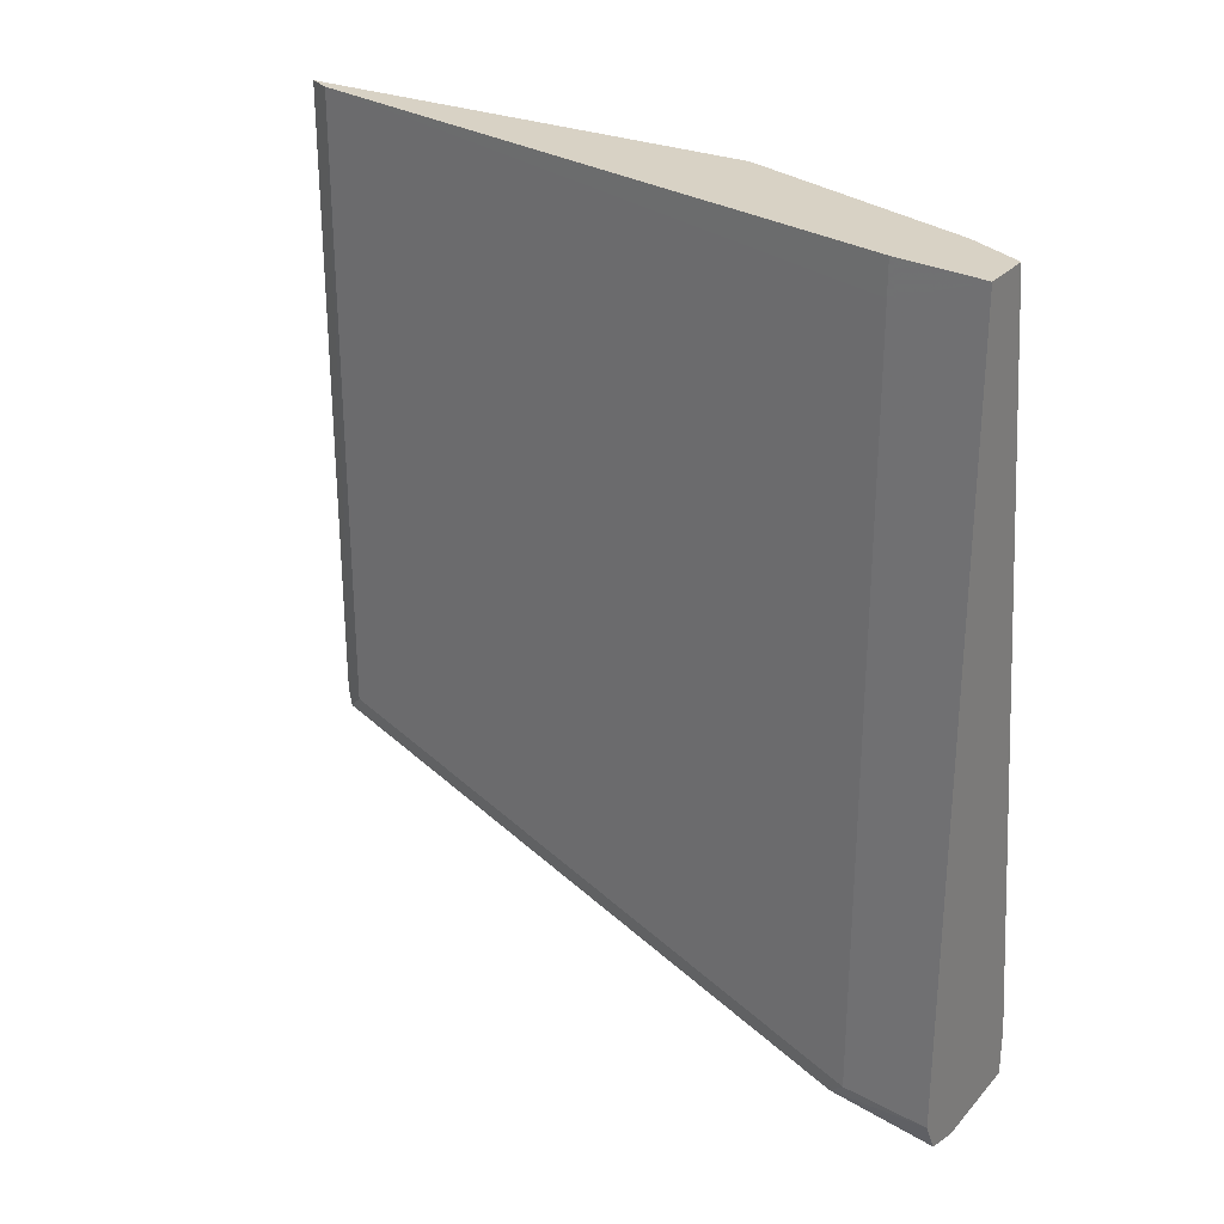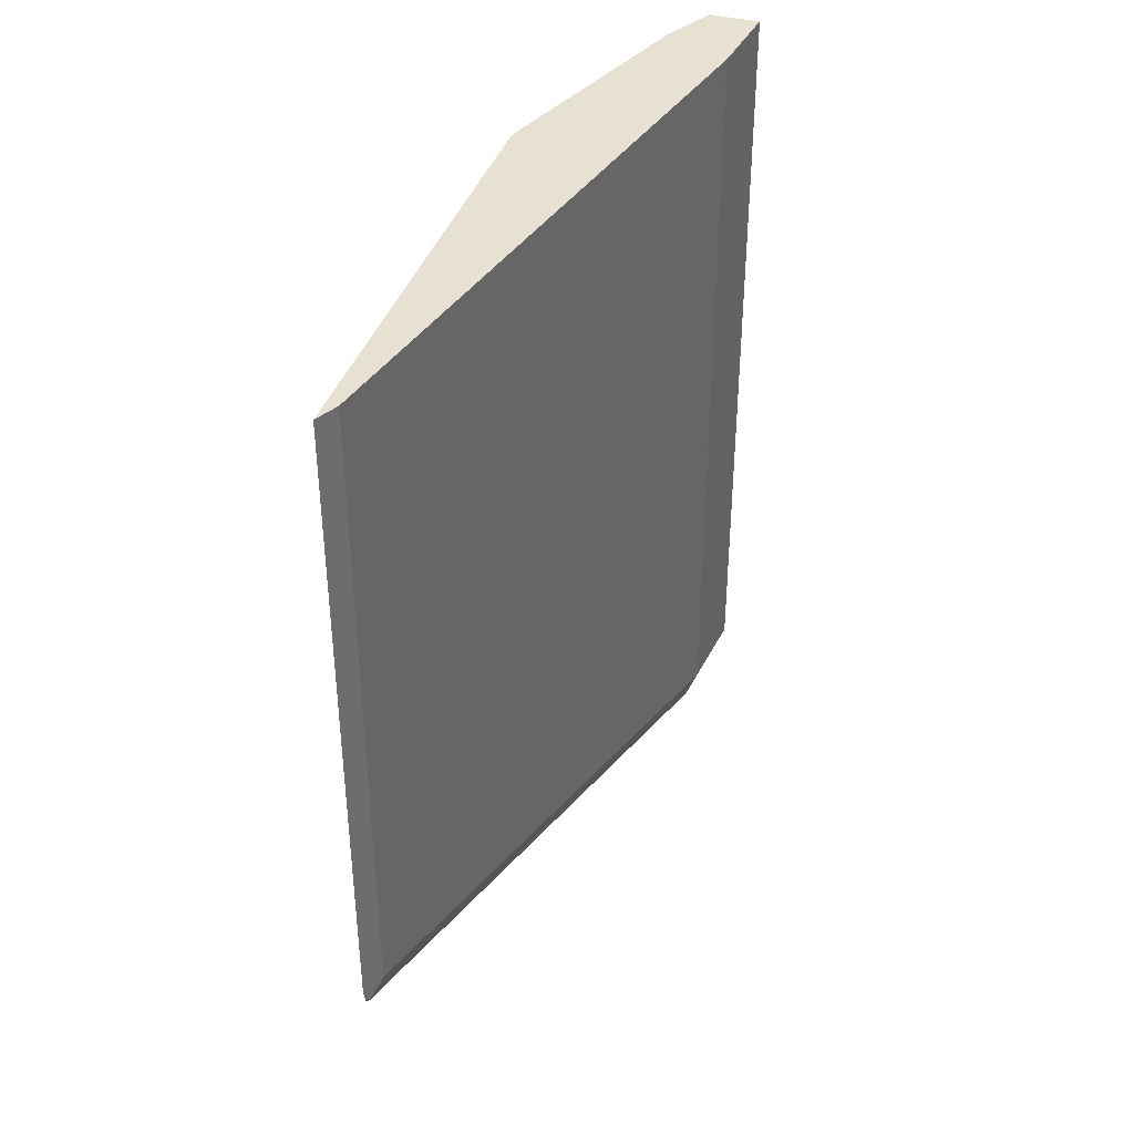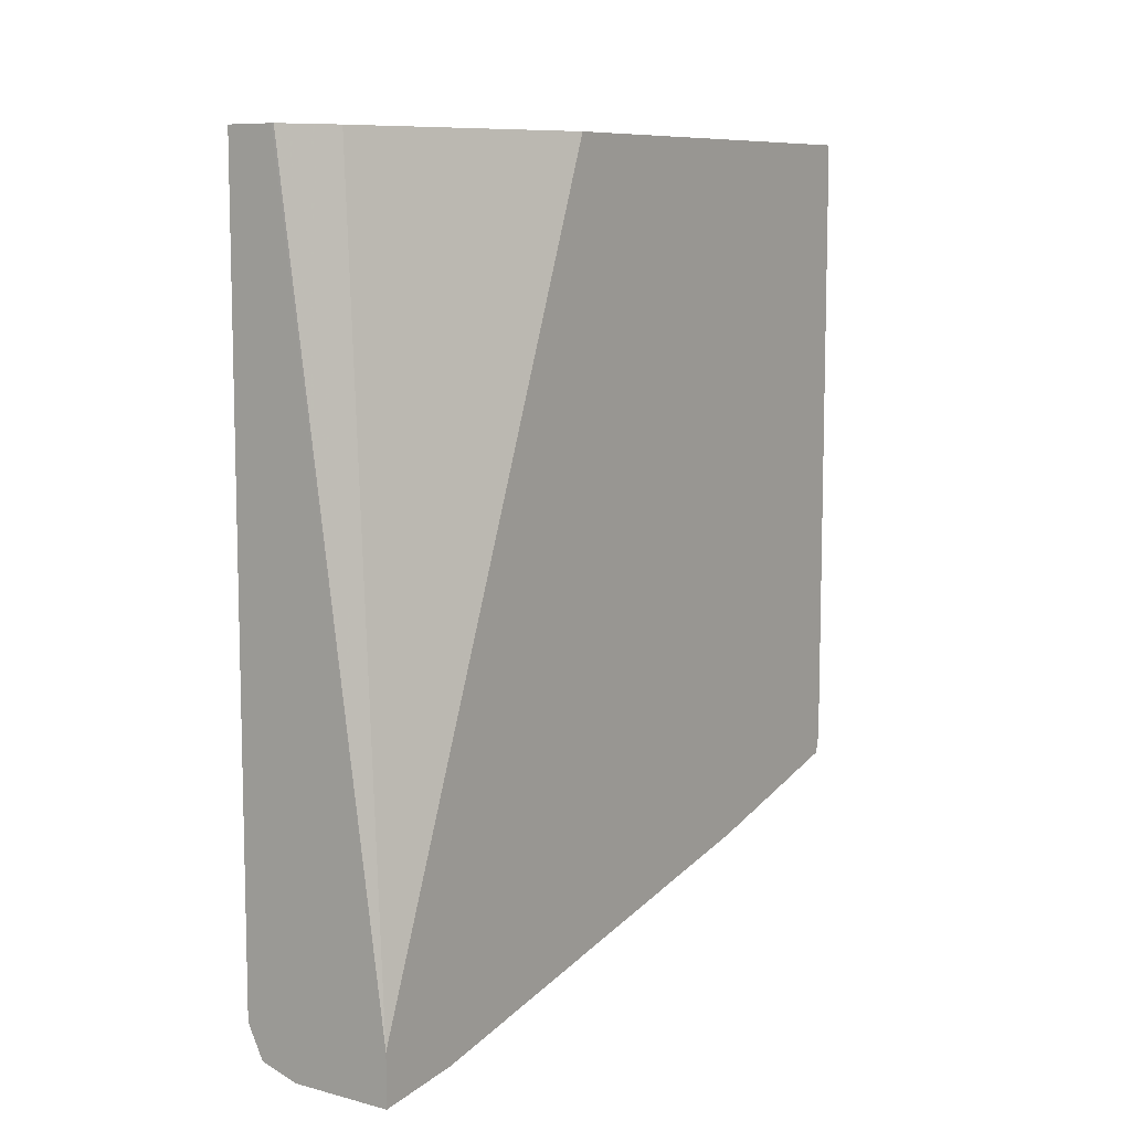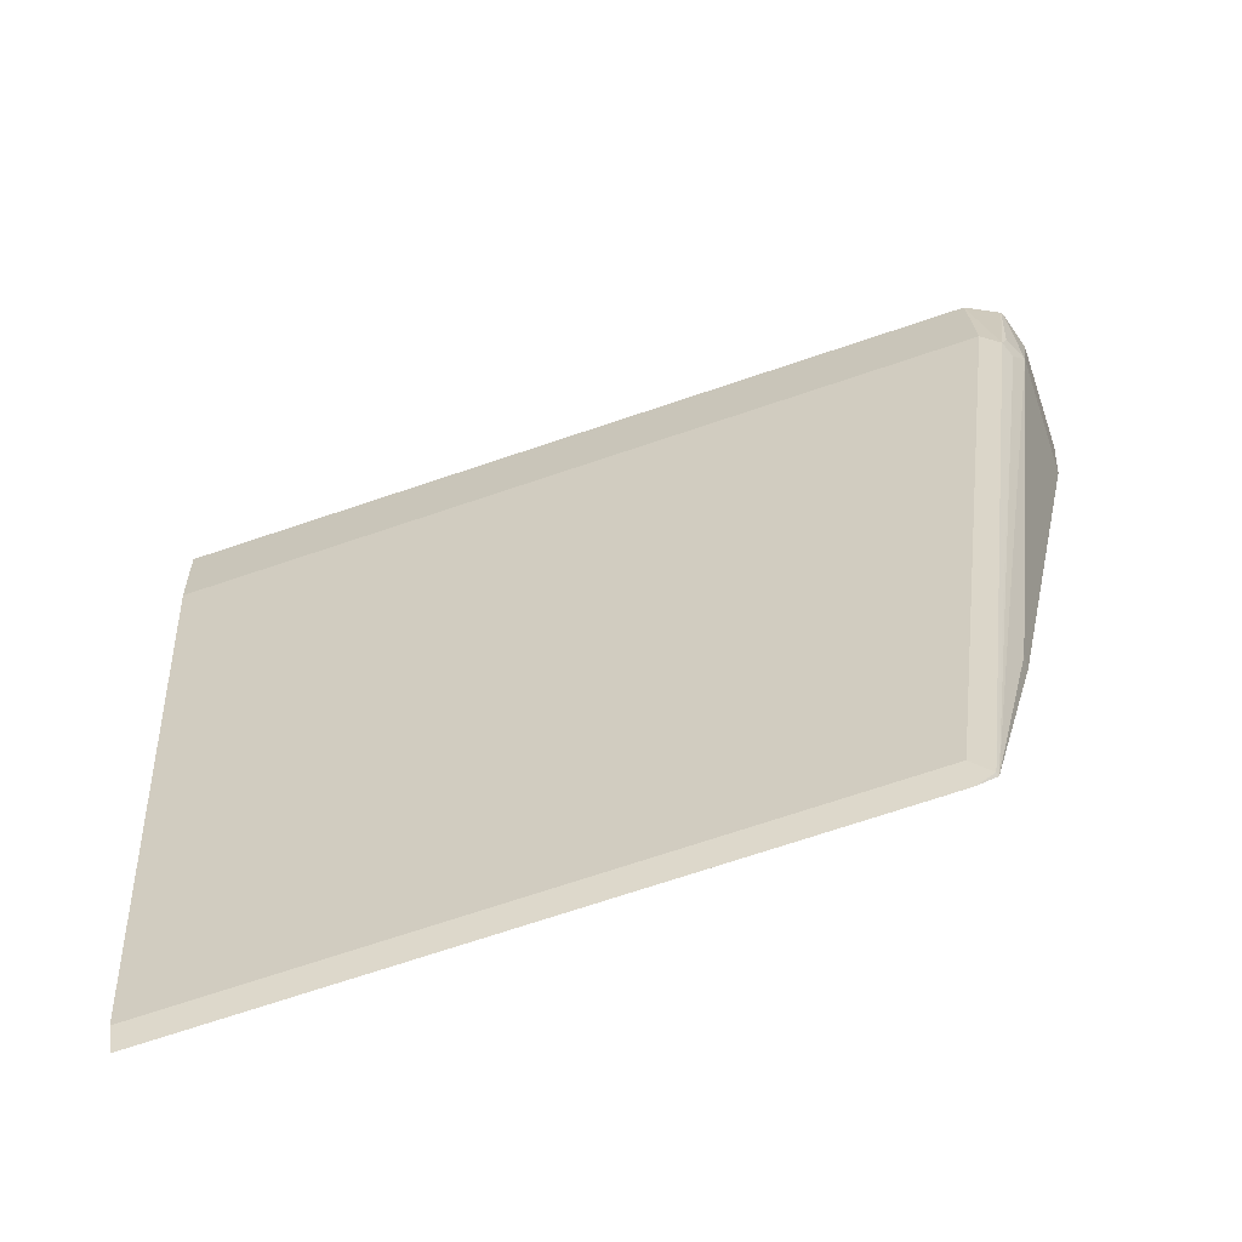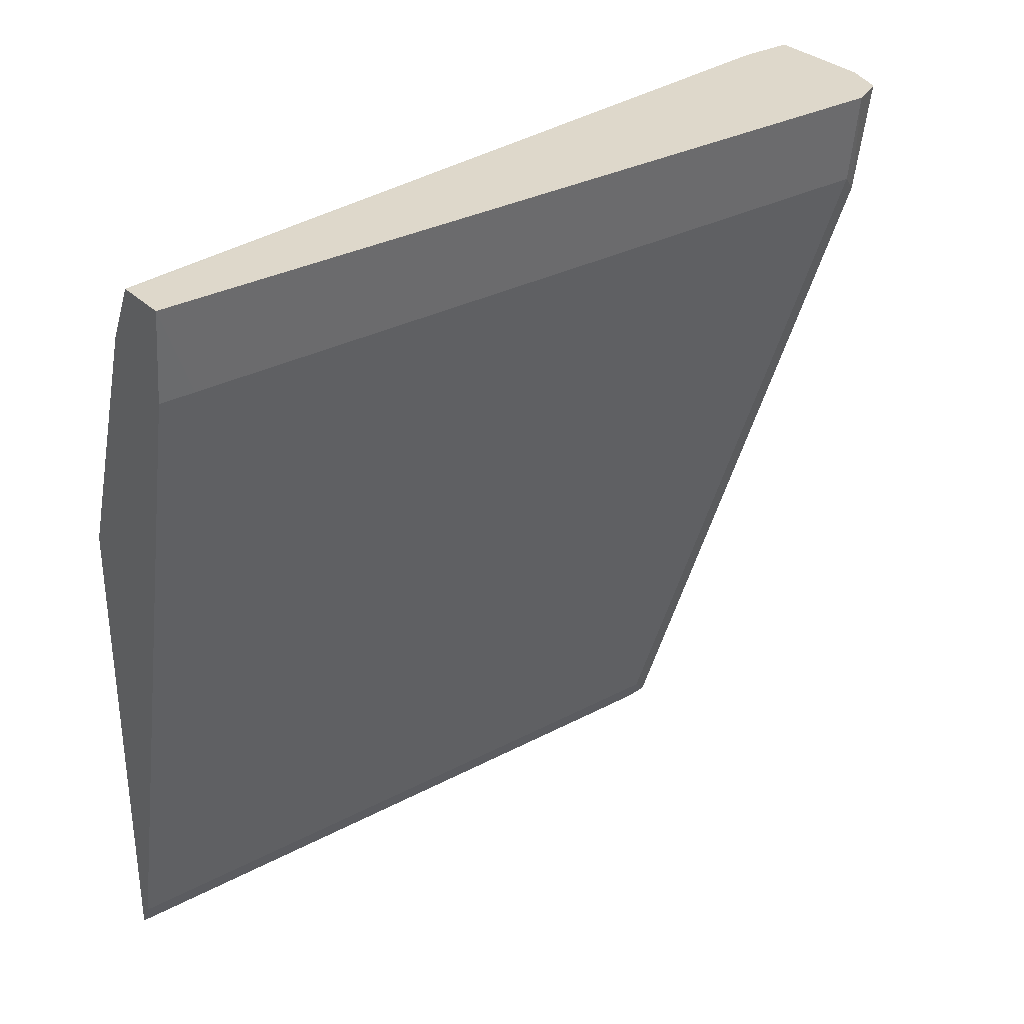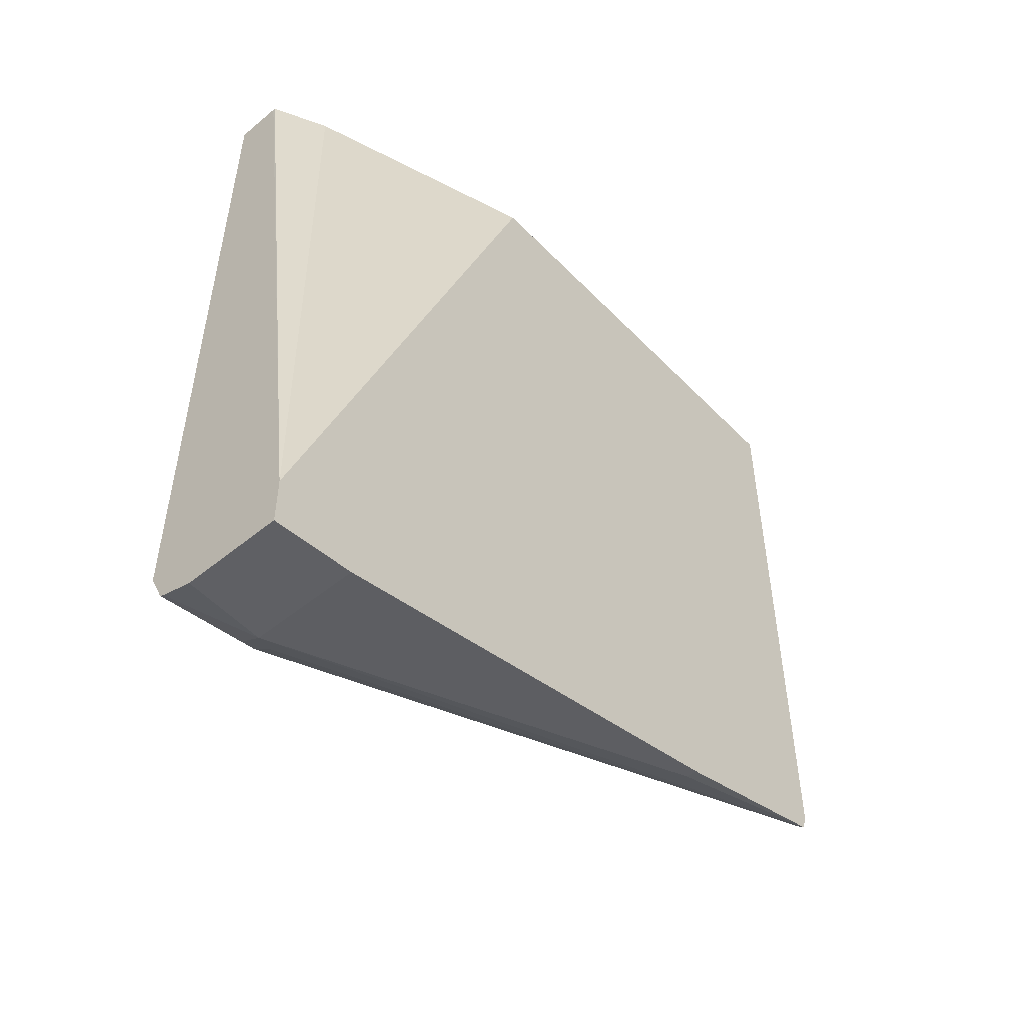
<metadata>
{"format":"obj","ext":"obj","renderer":"f3d","projection":"perspective","resolution":1024,"background":"white","views":[{"elev":27.7,"azim":122.7,"up":"+Z"},{"elev":38.9,"azim":17.4,"up":"+Z"},{"elev":8.8,"azim":-145.1,"up":"+Z"},{"elev":-72.5,"azim":108.5,"up":"+Y"},{"elev":31.6,"azim":53.1,"up":"+Y"},{"elev":-50.3,"azim":-138.0,"up":"+Z"}]}
</metadata>
<code>
v 0.3054 0.03616 -0.2641
v 0.3054 0.03623 -0.2951
v 0.3054 0.03626 -0.2951
v 0.3067 0.03883 -0.3028
v 0.3054 0.03616 -6.057e-05
v 0.3054 0.03833 -0.3034
v 0.3624 0.3313 -0.3675
v 0.3689 0.3339 -0.365
v 0.3727 0.3417 -0.3572
v 0.3106 0.04662 -0.2951
v 0.3106 0.04656 -6.057e-05
v 0.3054 0.2485 -6.057e-05
v 0.3054 0.1243 -0.3261
v 0.3106 0.1243 -0.3261
v 0.3572 0.3417 -0.3727
v 0.3676 0.3417 -0.3675
v 0.3702 0.3822 -0.3717
v 0.3775 0.3822 -0.3572
v 0.3727 0.3417 -0.01554
v 0.3106 0.04662 -0.01554
v 0.3727 0.3416 -6.057e-05
v 0.3417 0.3571 -6.057e-05
v 0.3054 0.3822 -0.3542
v 0.3054 0.3417 -0.3727
v 0.3525 0.3822 -0.3775
v 0.3682 0.3822 -0.3727
v 0.3775 0.3822 -6.057e-05
v 0.3469 0.3675 -6.057e-05
v 0.3054 0.3822 -0.3775
v 0.352 0.3779 -6.057e-05
v 0.3542 0.3822 -6.057e-05
v 0.3552 0.3822 -6.057e-05
f 10 20 11
f 13 24 15
f 12 22 23
f 11 19 21
f 11 20 19
f 8 16 17
f 9 19 20
f 9 27 19
f 9 18 27
f 8 18 9
f 8 17 18
f 13 15 14
f 9 20 10
f 15 24 29
f 17 32 27
f 15 25 26
f 15 26 17
f 15 17 16
f 17 26 25
f 17 25 29
f 17 29 23
f 17 23 32
f 17 27 18
f 19 27 21
f 22 28 23
f 23 28 30
f 23 30 31
f 23 31 32
f 15 29 25
f 8 15 16
f 1 13 6
f 6 15 7
f 1 2 3
f 7 15 8
f 1 4 5
f 1 5 12
f 1 12 23
f 1 23 29
f 1 29 24
f 1 24 13
f 1 6 2
f 2 6 4
f 2 4 3
f 4 6 7
f 4 7 8
f 1 3 4
f 4 9 10
f 4 8 9
f 6 14 15
f 5 22 12
f 5 28 22
f 5 30 28
f 5 31 30
f 6 13 14
f 5 27 32
f 5 21 27
f 5 11 21
f 4 11 5
f 4 10 11
f 5 32 31

</code>
